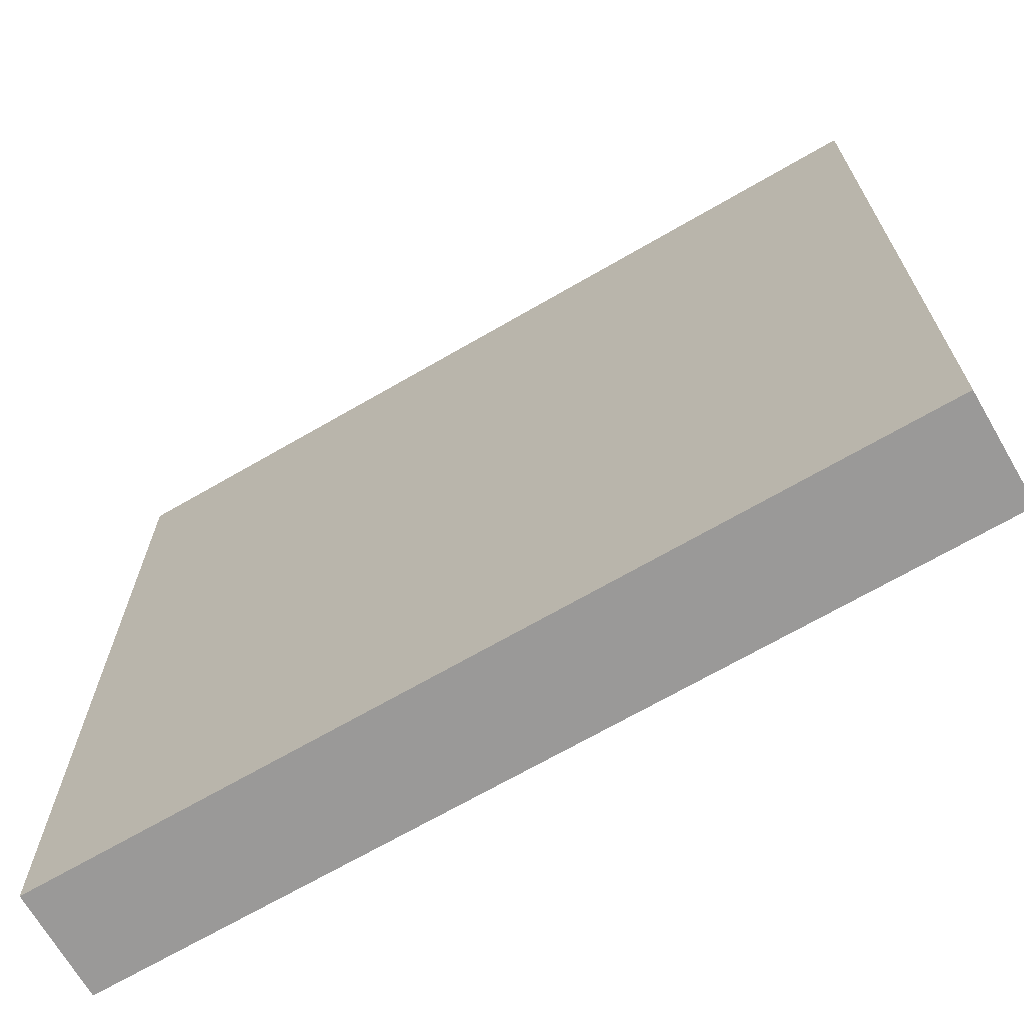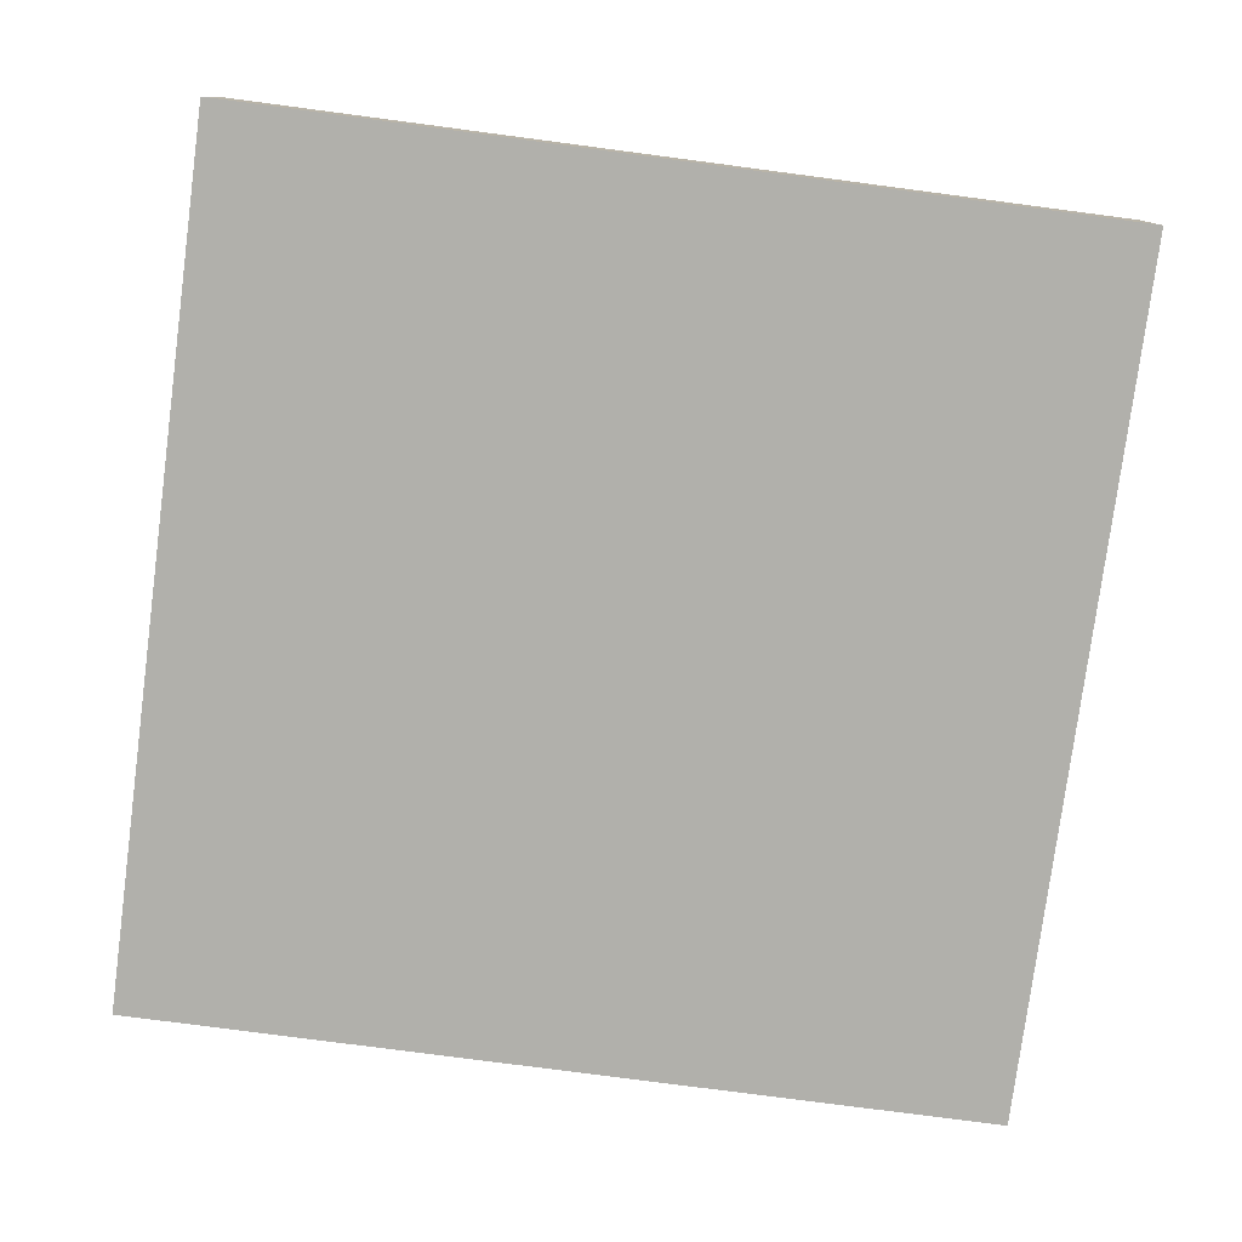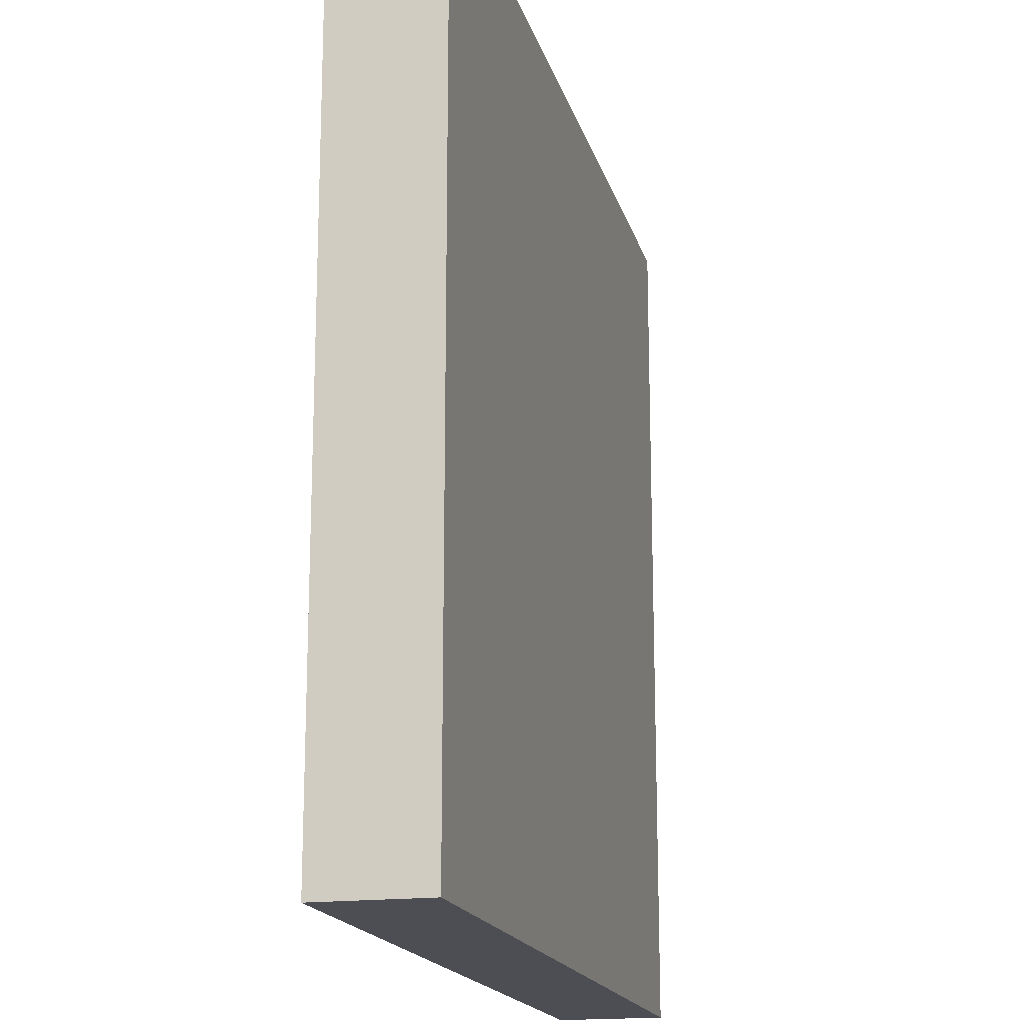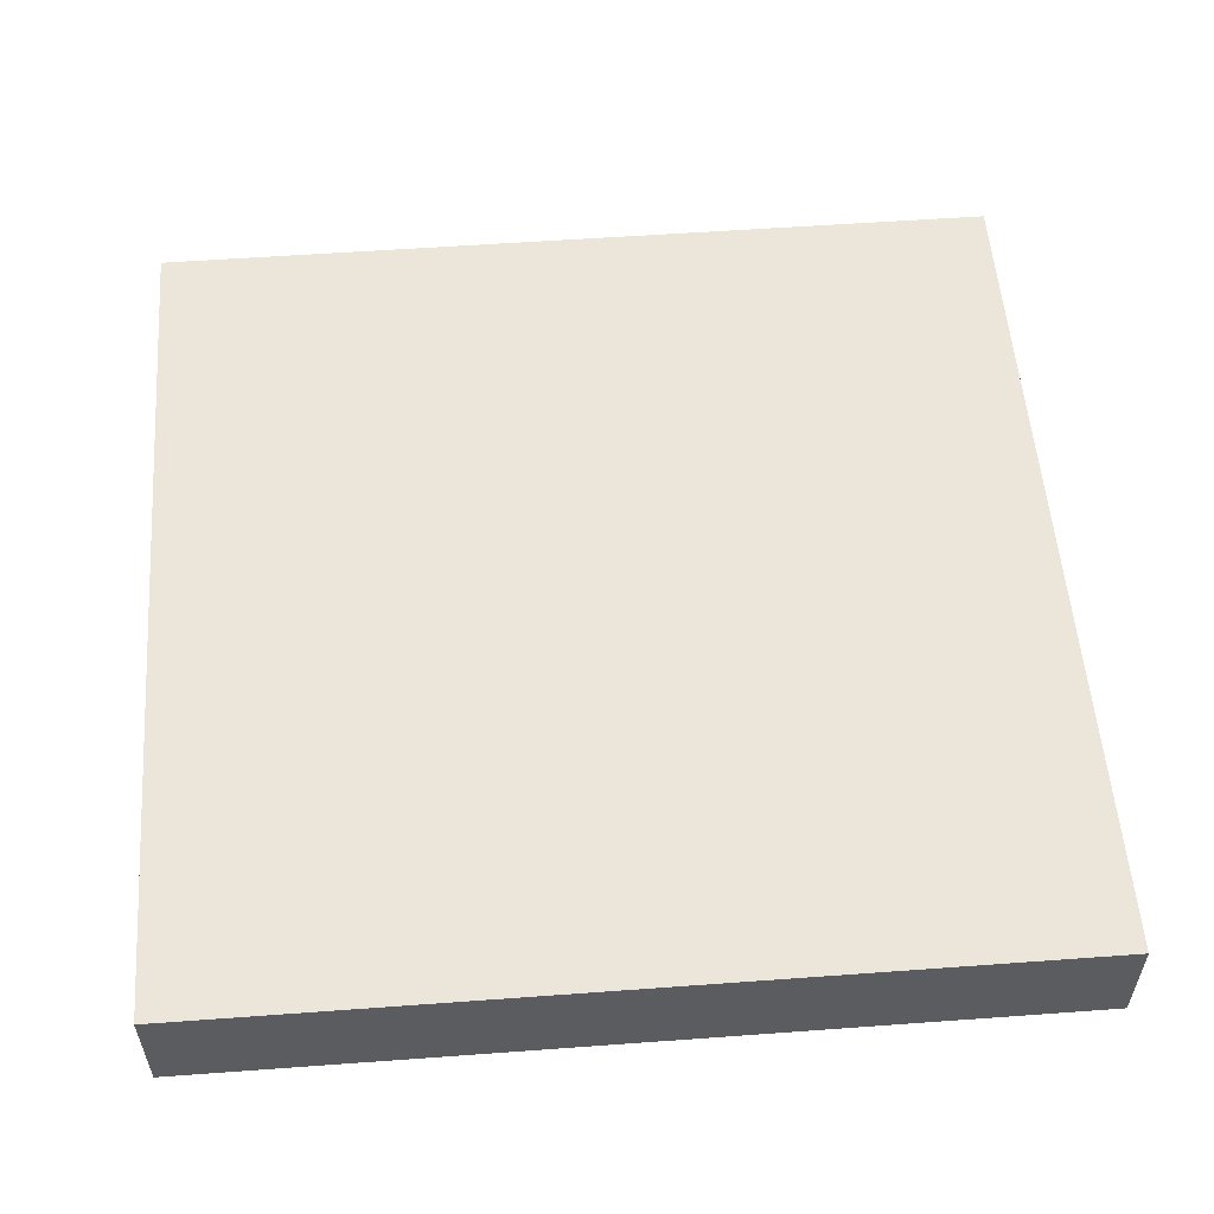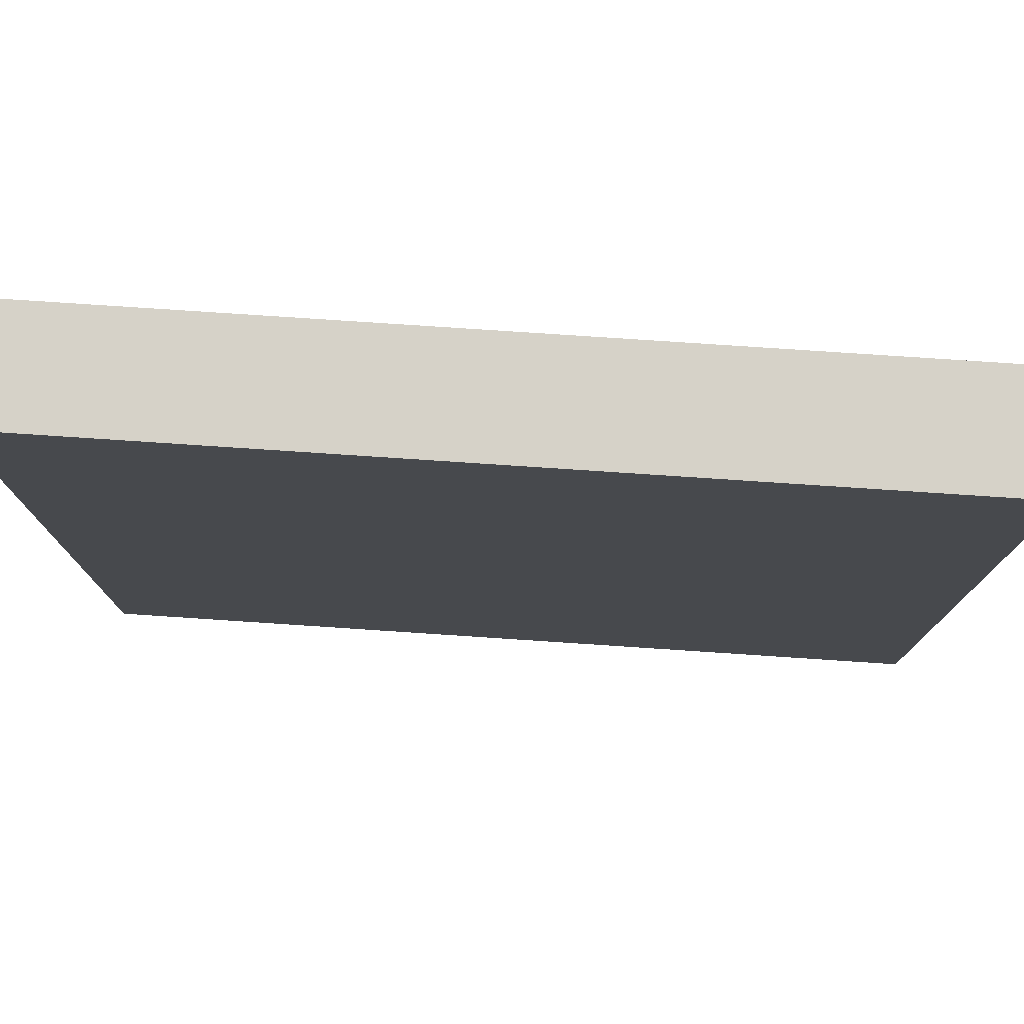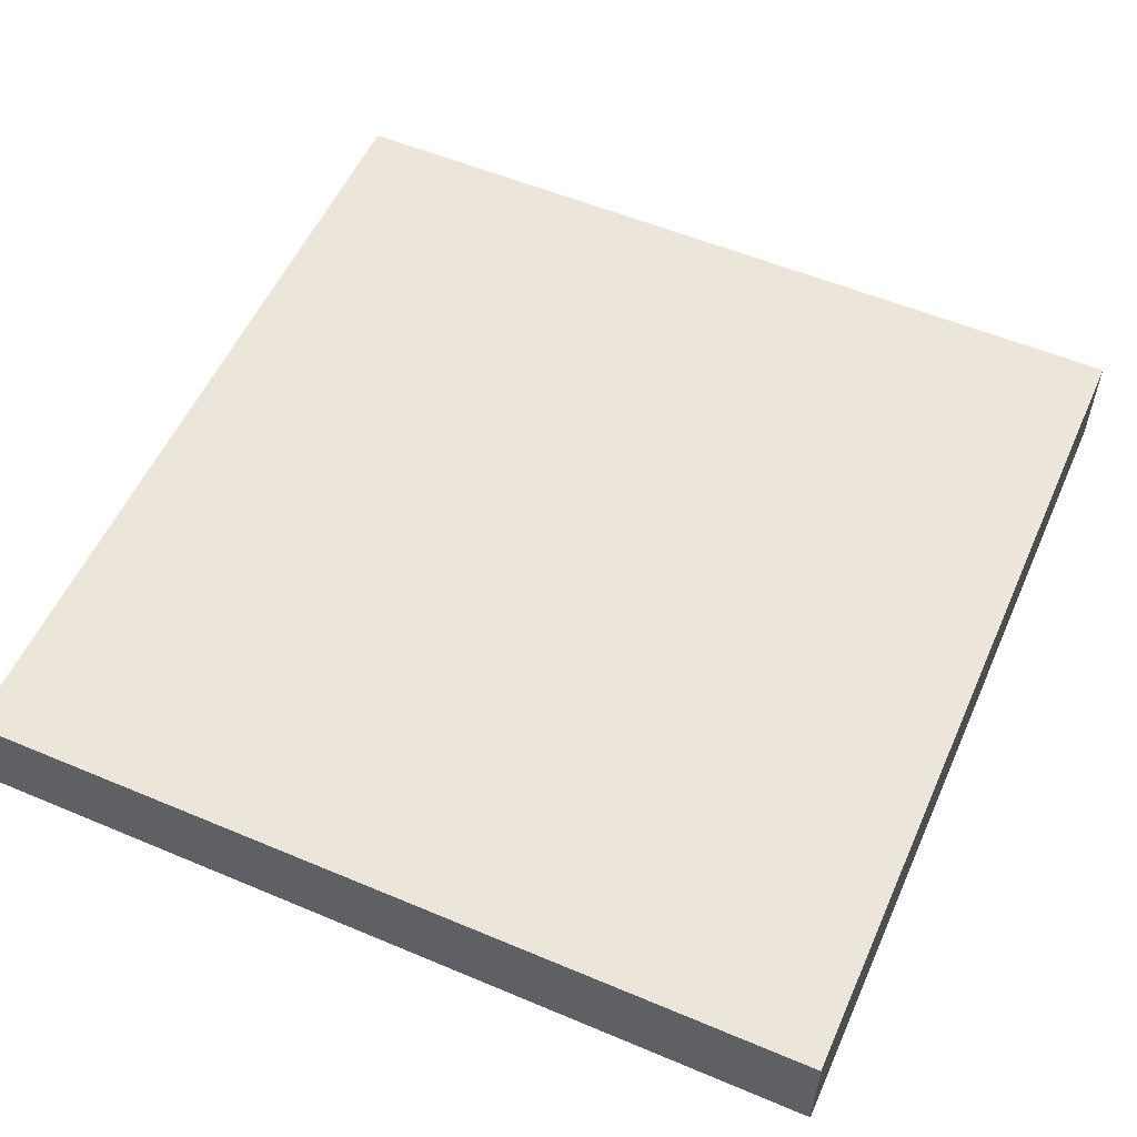
<metadata>
{"format":"obj","ext":"obj","renderer":"f3d","projection":"perspective","resolution":1024,"background":"white","views":[{"elev":-69.1,"azim":-149.9,"up":"+Y"},{"elev":-78.4,"azim":82.5,"up":"+Z"},{"elev":-17.4,"azim":-76.0,"up":"+Y"},{"elev":55.4,"azim":-94.4,"up":"+Z"},{"elev":78.1,"azim":3.8,"up":"+Y"},{"elev":55.3,"azim":23.9,"up":"+Z"}]}
</metadata>
<code>
v -48 129 0
v -48 128 0
v -48 128 1
v -48 129 1
v -47 128 0
v -47 128 1
v -47 129 0
v -47 129 1
v -48 130 0
v -48 130 1
v -47 130 0
v -47 130 1
v -48 131 0
v -48 131 1
v -47 131 0
v -47 131 1
v -48 132 0
v -48 132 1
v -47 132 0
v -47 132 1
v -48 133 0
v -48 133 1
v -47 133 0
v -47 133 1
v -48 134 0
v -48 134 1
v -47 134 0
v -47 134 1
v -48 135 0
v -48 135 1
v -47 135 0
v -47 135 1
v -48 136 0
v -48 136 1
v -47 136 1
v -47 136 0
v -46 128 0
v -46 128 1
v -46 129 0
v -46 129 1
v -46 130 0
v -46 130 1
v -46 131 0
v -46 131 1
v -46 132 0
v -46 132 1
v -46 133 0
v -46 133 1
v -46 134 0
v -46 134 1
v -46 135 0
v -46 135 1
v -46 136 1
v -46 136 0
v -45 128 0
v -45 128 1
v -45 129 0
v -45 129 1
v -45 130 0
v -45 130 1
v -45 131 0
v -45 131 1
v -45 132 0
v -45 132 1
v -45 133 0
v -45 133 1
v -45 134 0
v -45 134 1
v -45 135 0
v -45 135 1
v -45 136 1
v -45 136 0
v -44 128 0
v -44 128 1
v -44 129 0
v -44 129 1
v -44 130 0
v -44 130 1
v -44 131 0
v -44 131 1
v -44 132 0
v -44 132 1
v -44 133 0
v -44 133 1
v -44 134 0
v -44 134 1
v -44 135 0
v -44 135 1
v -44 136 1
v -44 136 0
v -43 128 0
v -43 128 1
v -43 129 0
v -43 129 1
v -43 130 0
v -43 130 1
v -43 131 0
v -43 131 1
v -43 132 0
v -43 132 1
v -43 133 0
v -43 133 1
v -43 134 0
v -43 134 1
v -43 135 0
v -43 135 1
v -43 136 1
v -43 136 0
v -42 128 0
v -42 128 1
v -42 129 0
v -42 129 1
v -42 130 0
v -42 130 1
v -42 131 0
v -42 131 1
v -42 132 0
v -42 132 1
v -42 133 0
v -42 133 1
v -42 134 0
v -42 134 1
v -42 135 0
v -42 135 1
v -42 136 1
v -42 136 0
v -41 128 0
v -41 128 1
v -41 129 0
v -41 129 1
v -41 130 0
v -41 130 1
v -41 131 0
v -41 131 1
v -41 132 0
v -41 132 1
v -41 133 0
v -41 133 1
v -41 134 0
v -41 134 1
v -41 135 0
v -41 135 1
v -41 136 1
v -41 136 0
v -40 129 1
v -40 128 1
v -40 128 0
v -40 129 0
v -40 130 1
v -40 130 0
v -40 131 1
v -40 131 0
v -40 132 1
v -40 132 0
v -40 133 1
v -40 133 0
v -40 134 1
v -40 134 0
v -40 135 1
v -40 135 0
v -40 136 1
v -40 136 0
g 101_Piece2_16_0
f 1 2 3 4
f 3 2 5 6
f 7 5 2 1
f 4 3 6 8
f 9 1 4 10
f 11 7 1 9
f 10 4 8 12
f 13 9 10 14
f 15 11 9 13
f 14 10 12 16
f 17 13 14 18
f 19 15 13 17
f 18 14 16 20
f 21 17 18 22
f 23 19 17 21
f 22 18 20 24
f 25 21 22 26
f 27 23 21 25
f 26 22 24 28
f 29 25 26 30
f 31 27 25 29
f 30 26 28 32
f 33 29 30 34
f 33 34 35 36
f 36 31 29 33
f 34 30 32 35
f 6 5 37 38
f 39 37 5 7
f 8 6 38 40
f 41 39 7 11
f 12 8 40 42
f 43 41 11 15
f 16 12 42 44
f 45 43 15 19
f 20 16 44 46
f 47 45 19 23
f 24 20 46 48
f 49 47 23 27
f 28 24 48 50
f 51 49 27 31
f 32 28 50 52
f 36 35 53 54
f 54 51 31 36
f 35 32 52 53
f 38 37 55 56
f 57 55 37 39
f 40 38 56 58
f 59 57 39 41
f 42 40 58 60
f 61 59 41 43
f 44 42 60 62
f 63 61 43 45
f 46 44 62 64
f 65 63 45 47
f 48 46 64 66
f 67 65 47 49
f 50 48 66 68
f 69 67 49 51
f 52 50 68 70
f 54 53 71 72
f 72 69 51 54
f 53 52 70 71
f 56 55 73 74
f 75 73 55 57
f 58 56 74 76
f 77 75 57 59
f 60 58 76 78
f 79 77 59 61
f 62 60 78 80
f 81 79 61 63
f 64 62 80 82
f 83 81 63 65
f 66 64 82 84
f 85 83 65 67
f 68 66 84 86
f 87 85 67 69
f 70 68 86 88
f 72 71 89 90
f 90 87 69 72
f 71 70 88 89
f 74 73 91 92
f 93 91 73 75
f 76 74 92 94
f 95 93 75 77
f 78 76 94 96
f 97 95 77 79
f 80 78 96 98
f 99 97 79 81
f 82 80 98 100
f 101 99 81 83
f 84 82 100 102
f 103 101 83 85
f 86 84 102 104
f 105 103 85 87
f 88 86 104 106
f 90 89 107 108
f 108 105 87 90
f 89 88 106 107
f 92 91 109 110
f 111 109 91 93
f 94 92 110 112
f 113 111 93 95
f 96 94 112 114
f 115 113 95 97
f 98 96 114 116
f 117 115 97 99
f 100 98 116 118
f 119 117 99 101
f 102 100 118 120
f 121 119 101 103
f 104 102 120 122
f 123 121 103 105
f 106 104 122 124
f 108 107 125 126
f 126 123 105 108
f 107 106 124 125
f 110 109 127 128
f 129 127 109 111
f 112 110 128 130
f 131 129 111 113
f 114 112 130 132
f 133 131 113 115
f 116 114 132 134
f 135 133 115 117
f 118 116 134 136
f 137 135 117 119
f 120 118 136 138
f 139 137 119 121
f 122 120 138 140
f 141 139 121 123
f 124 122 140 142
f 126 125 143 144
f 144 141 123 126
f 125 124 142 143
f 145 146 147 148
f 128 127 147 146
f 148 147 127 129
f 130 128 146 145
f 149 145 148 150
f 150 148 129 131
f 132 130 145 149
f 151 149 150 152
f 152 150 131 133
f 134 132 149 151
f 153 151 152 154
f 154 152 133 135
f 136 134 151 153
f 155 153 154 156
f 156 154 135 137
f 138 136 153 155
f 157 155 156 158
f 158 156 137 139
f 140 138 155 157
f 159 157 158 160
f 160 158 139 141
f 142 140 157 159
f 161 159 160 162
f 144 143 161 162
f 162 160 141 144
f 143 142 159 161

</code>
